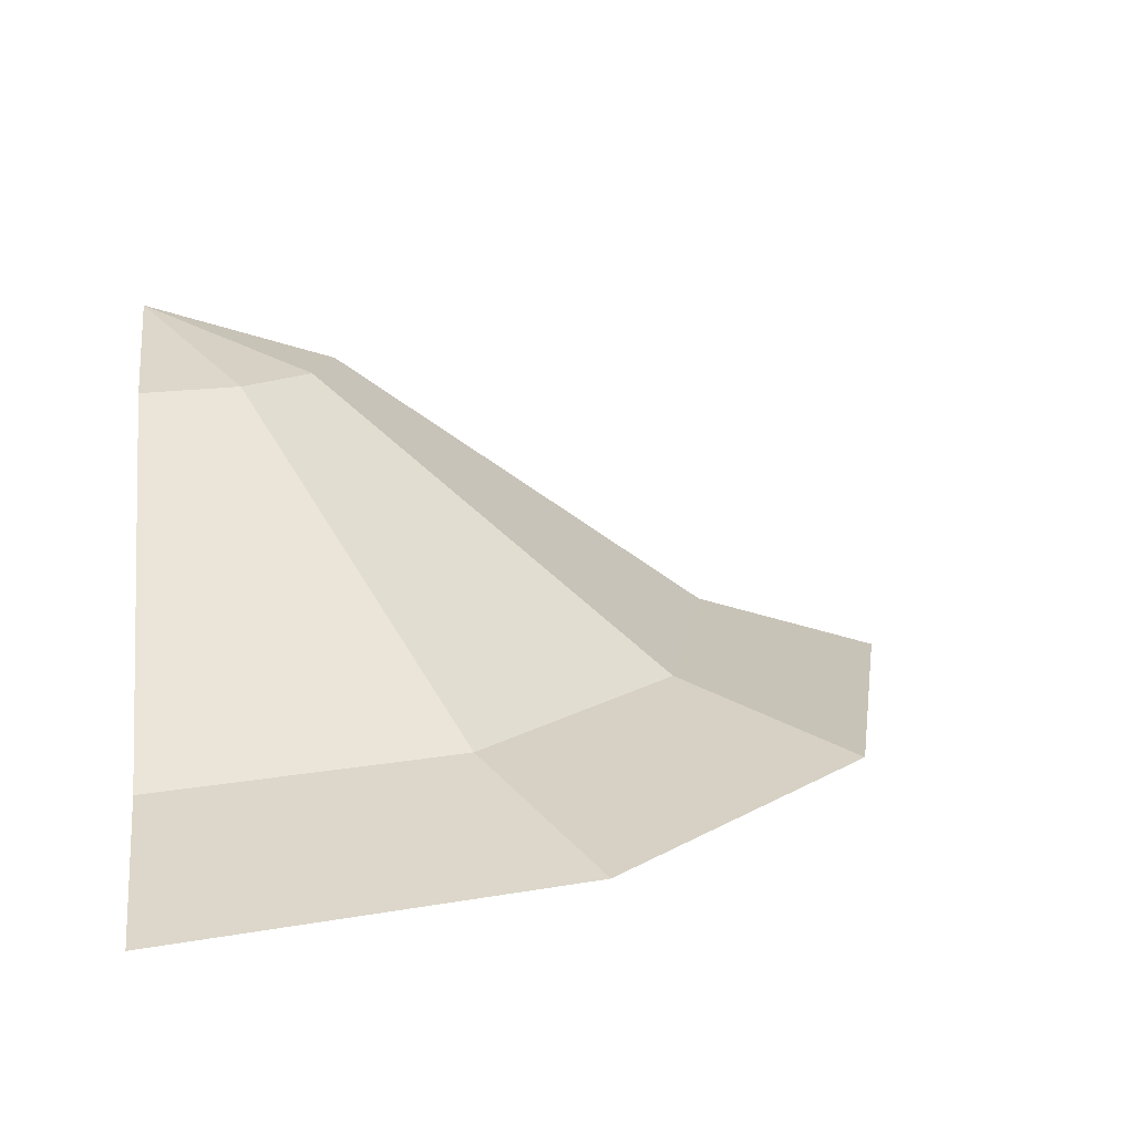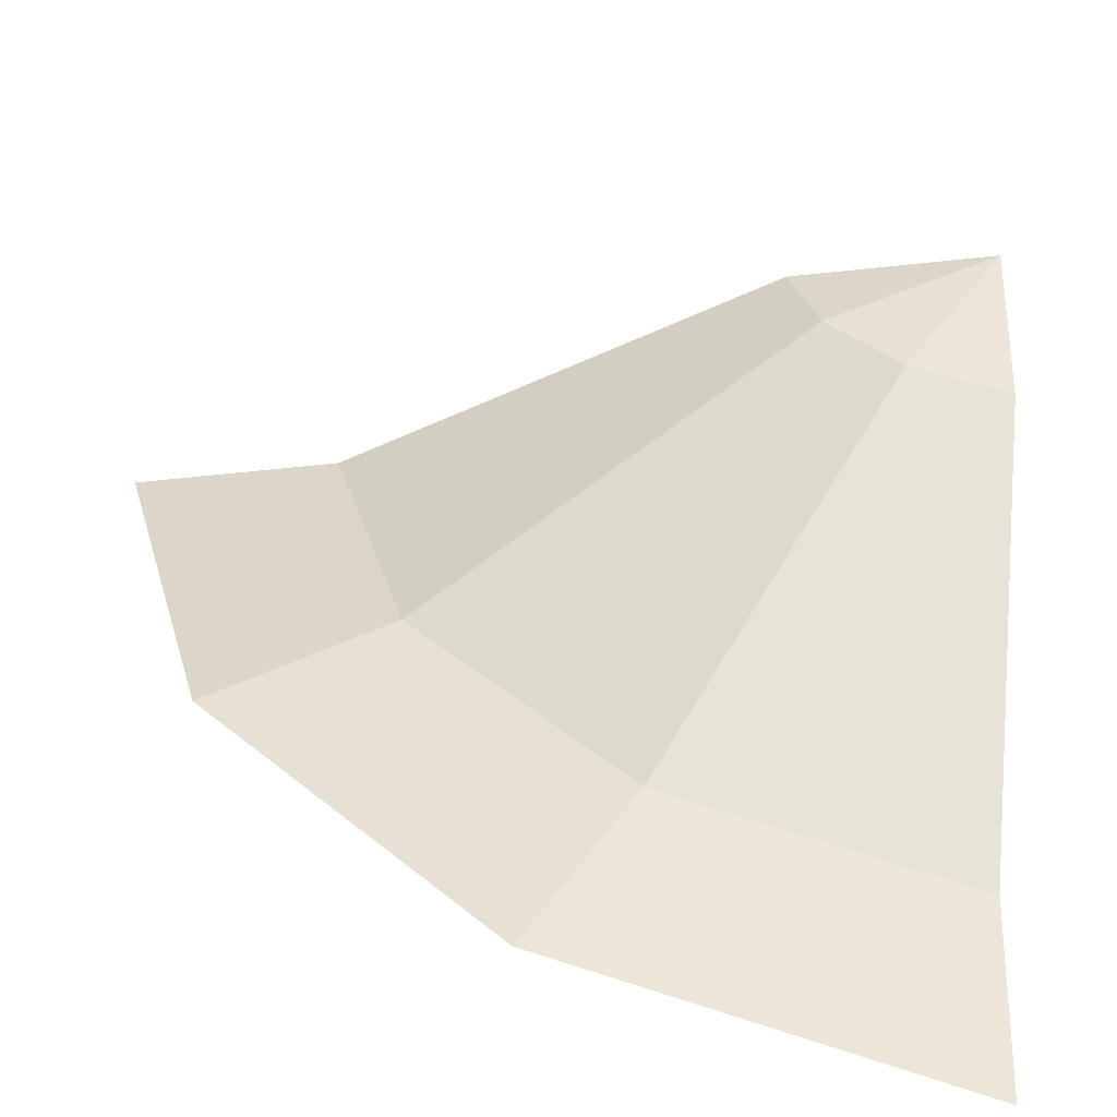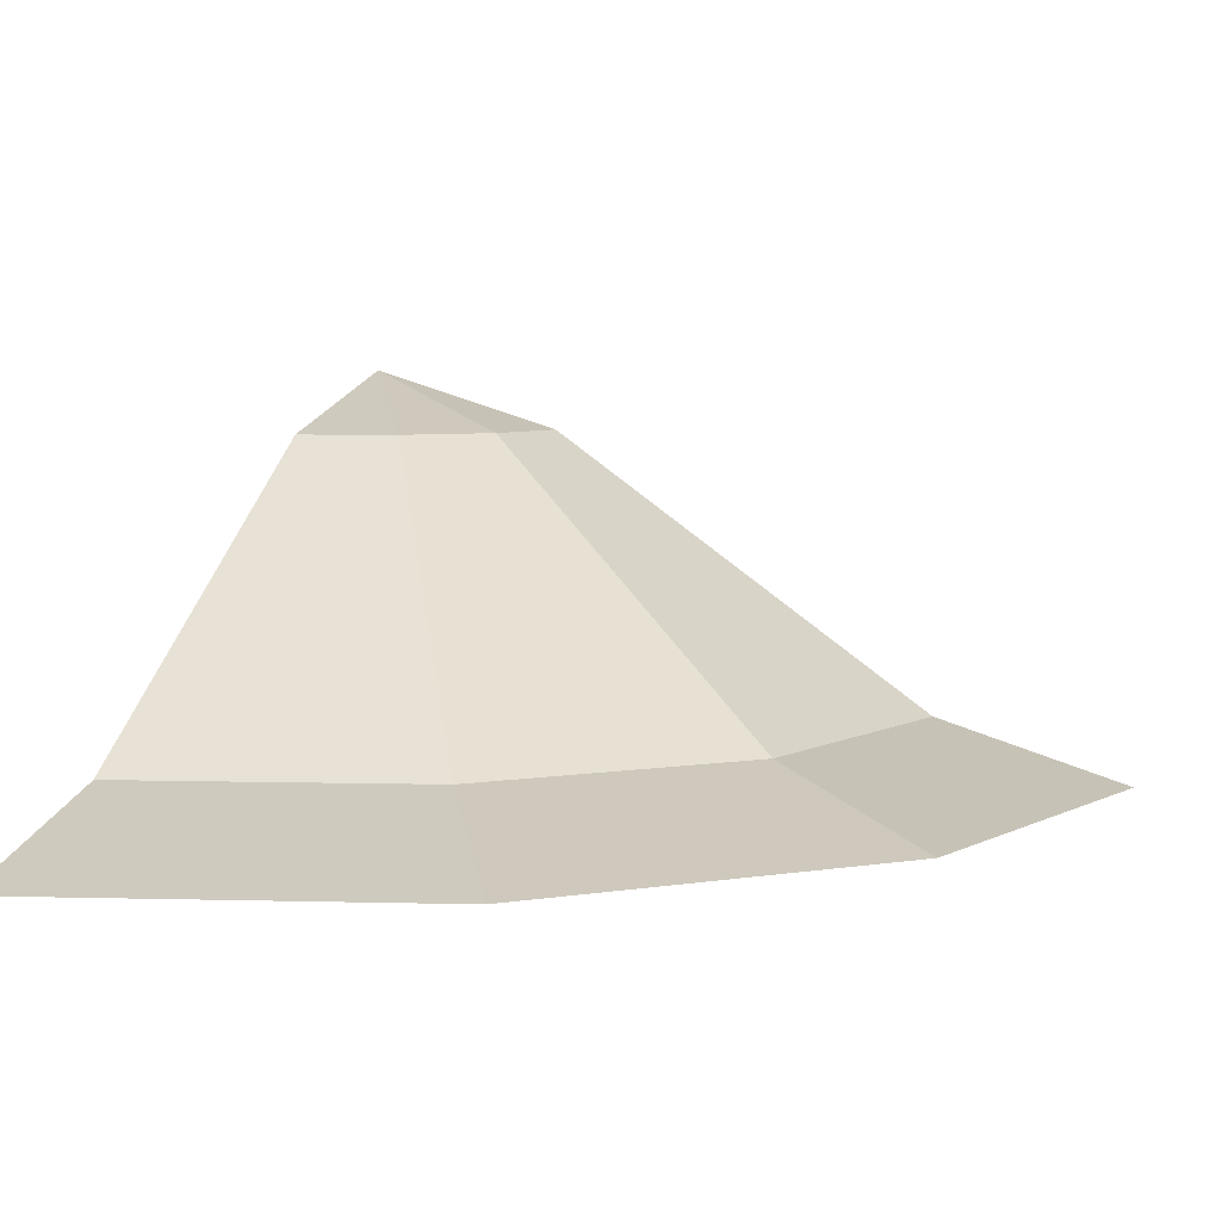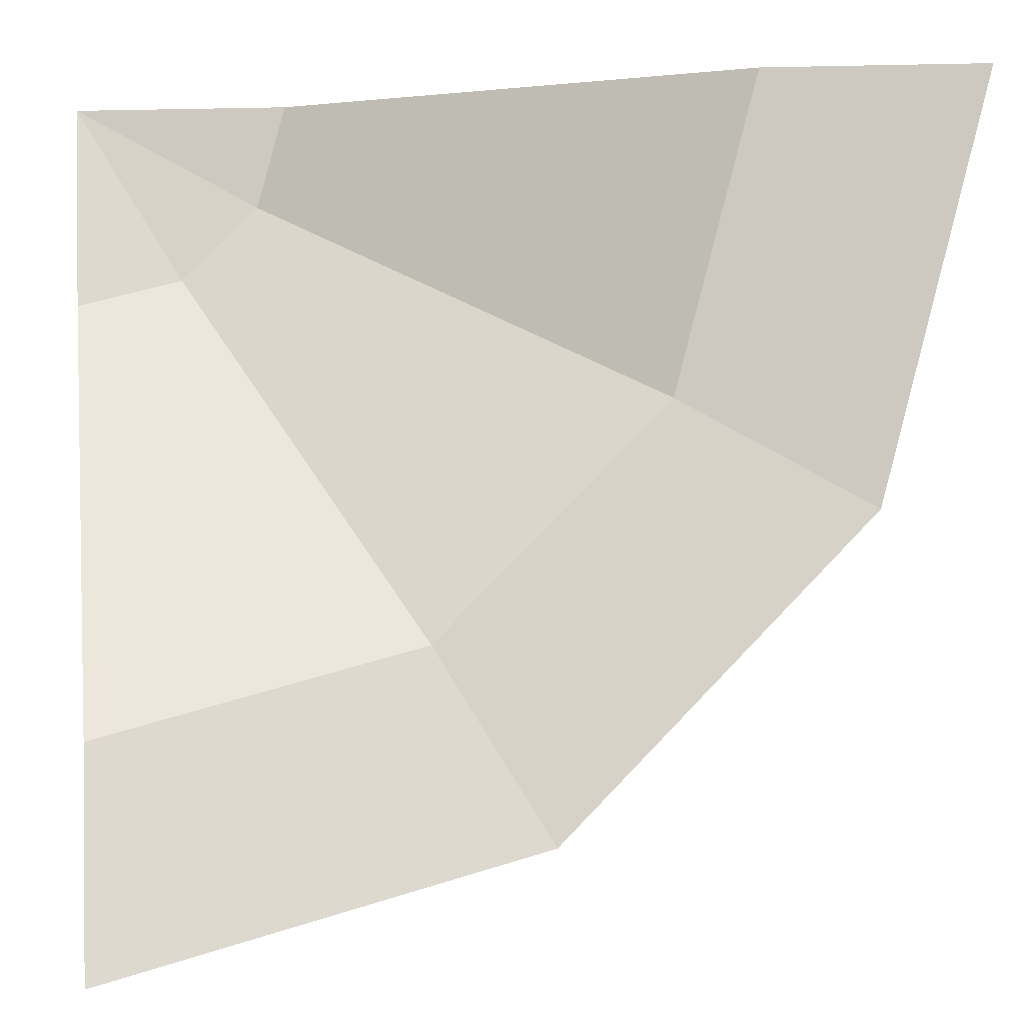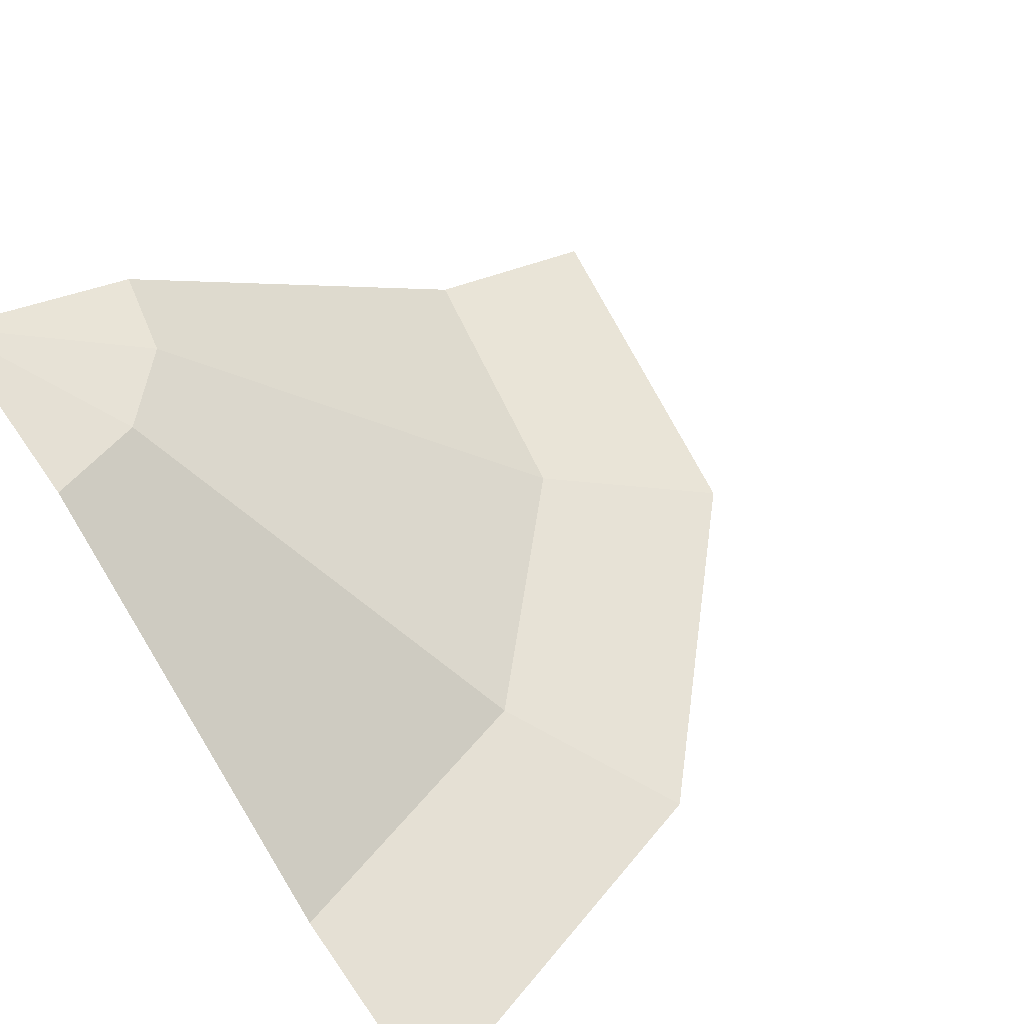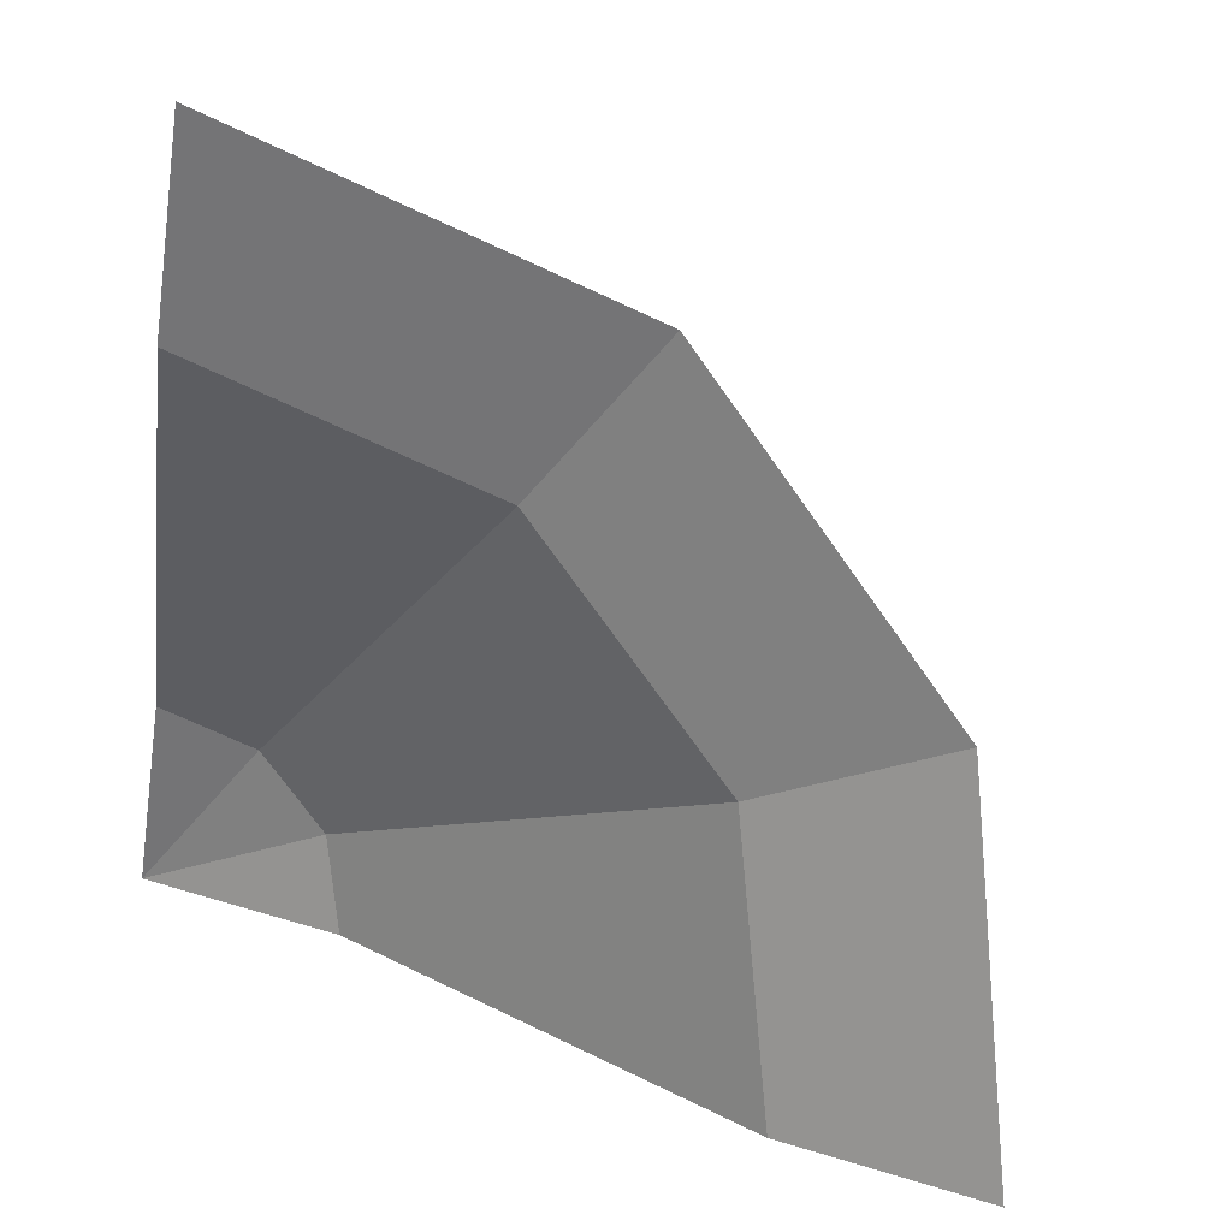
<metadata>
{"format":"obj","ext":"obj","renderer":"f3d","projection":"perspective","resolution":1024,"background":"white","views":[{"elev":13.8,"azim":82.7,"up":"+Y"},{"elev":-62.3,"azim":169.4,"up":"+Z"},{"elev":6.2,"azim":109.3,"up":"+Y"},{"elev":-1.1,"azim":-11.3,"up":"+Z"},{"elev":53.3,"azim":53.0,"up":"+Y"},{"elev":-73.1,"azim":80.4,"up":"+Y"}]}
</metadata>
<code>
o object1
g object1
v -0.25 1.05 0.06699
v -0.06699 1.05 0.25
v -0.5 1.2 0.5
v -0.5 1.05 0
v -0.5 0.35 -1
v 0.25 0.35 -0.799
v -0.5 0.2 -1.5
v 0.5 0.2 -1.232
v 1.232 0.2 -0.5
v 0.799 0.35 -0.25
v 1.5 0.2 0.5
v 1 0.35 0.5
v 0 1.05 0.5
f 3 2 1
f 3 1 4
f 5 4 1
f 1 6 5
f 7 5 6
f 6 8 7
f 8 6 10
f 10 9 8
f 9 10 12
f 12 11 9
f 10 2 13
f 13 12 10
f 6 1 2
f 2 10 6
f 3 13 2

</code>
